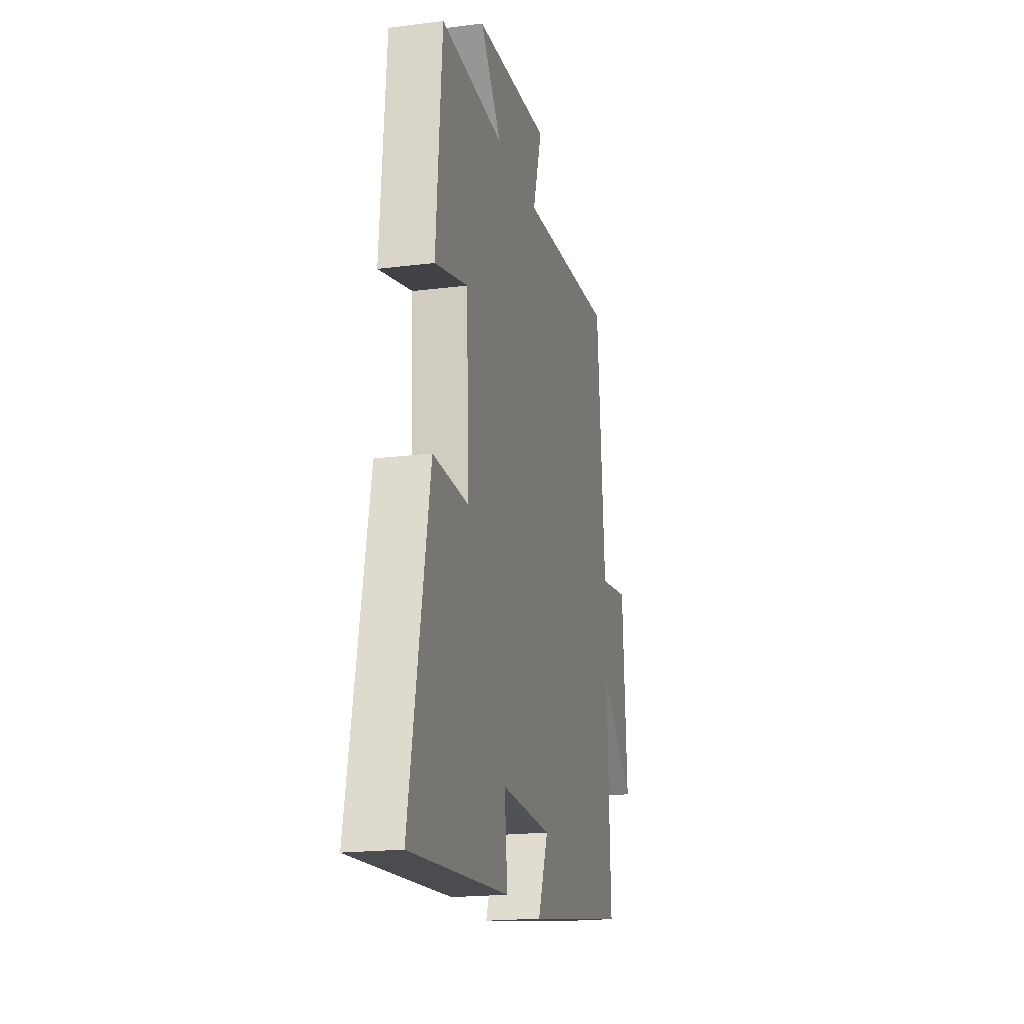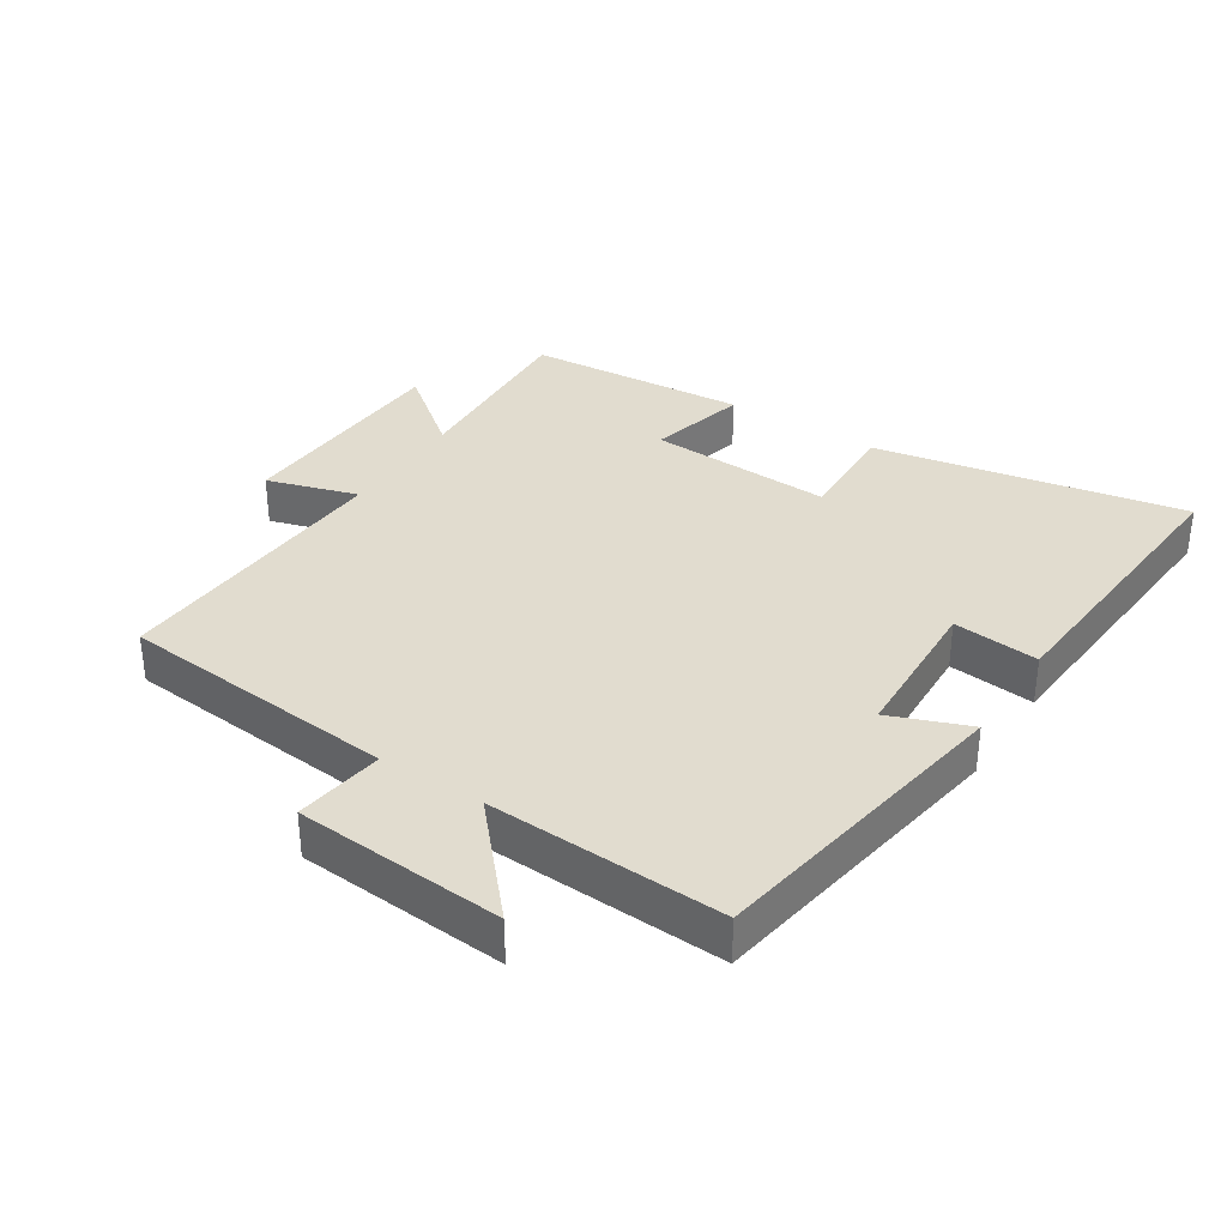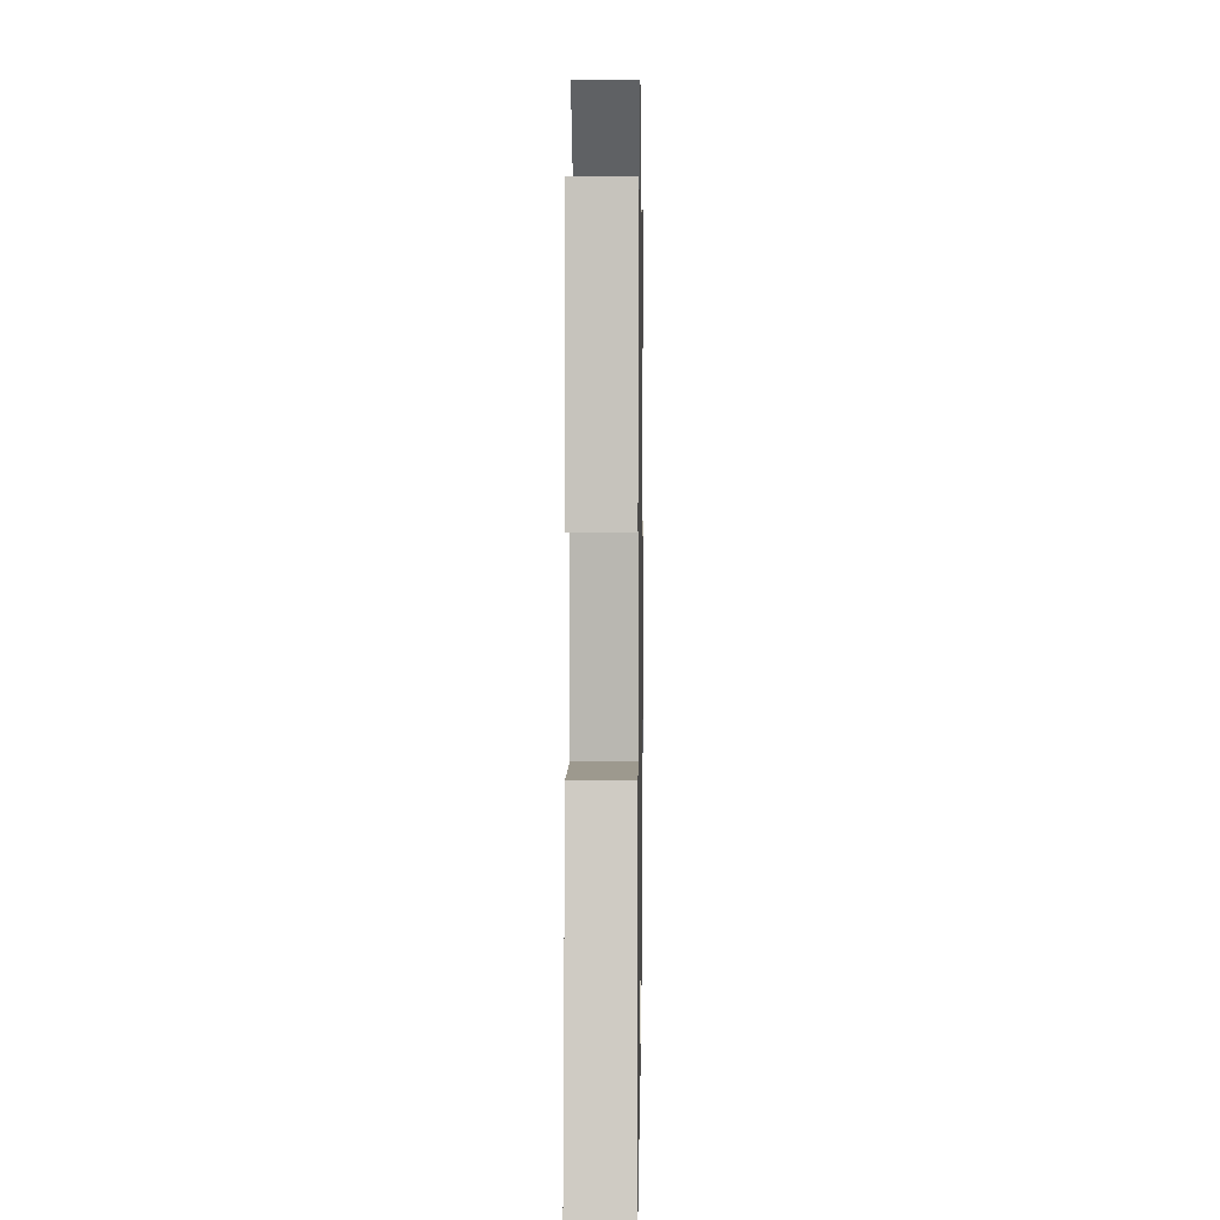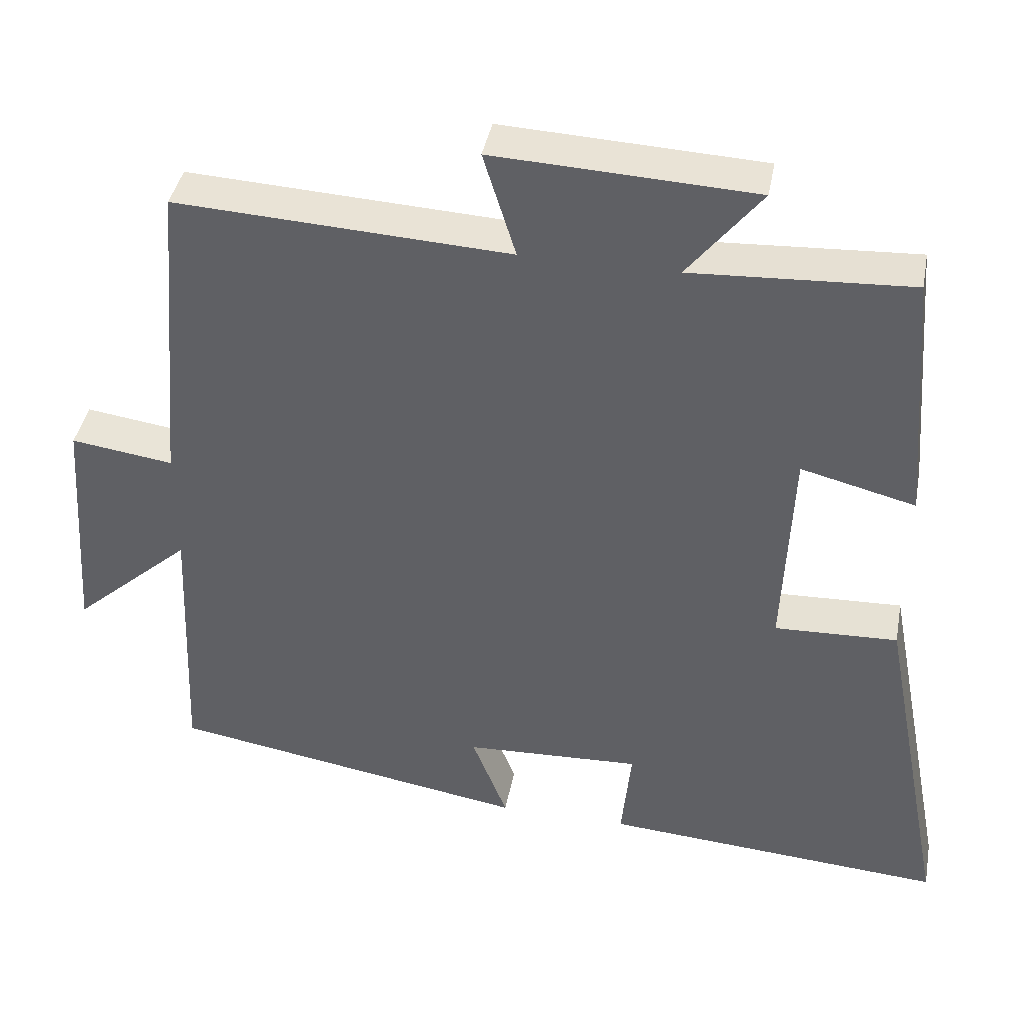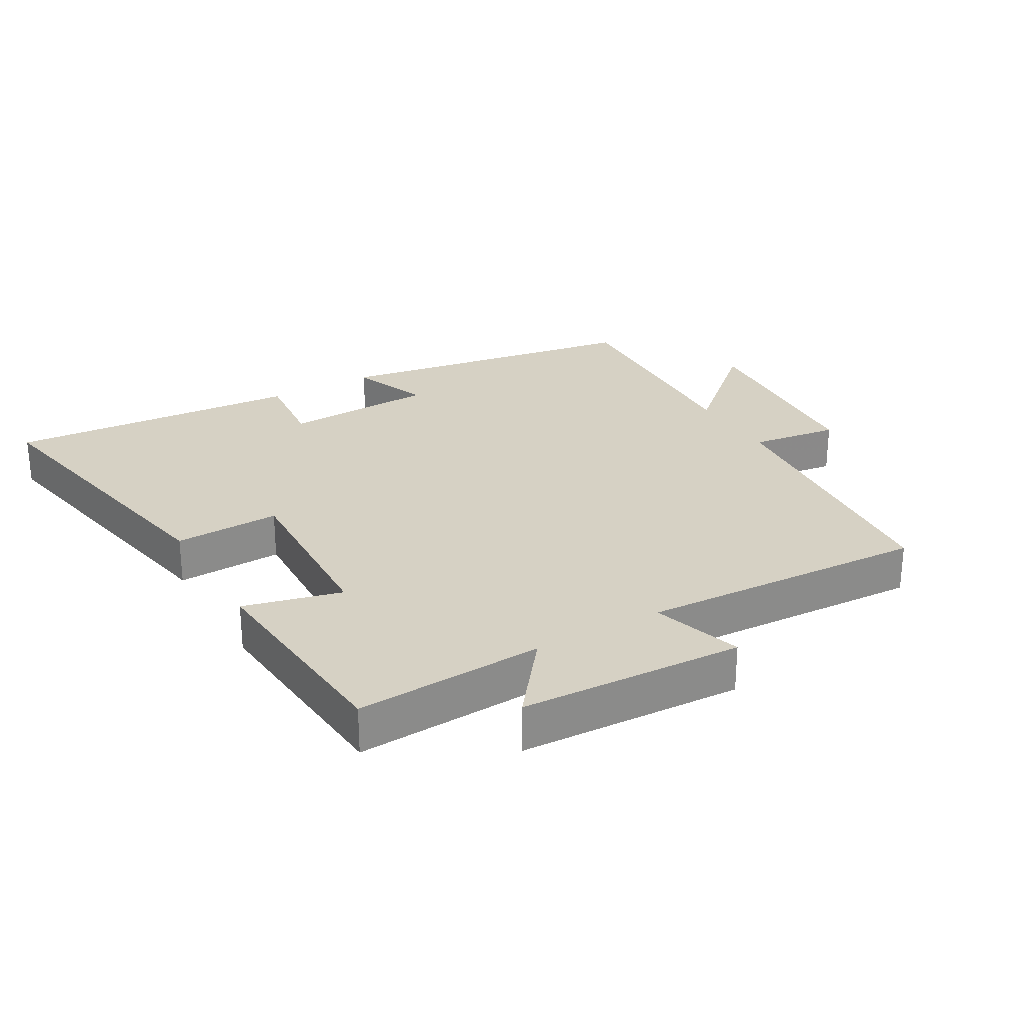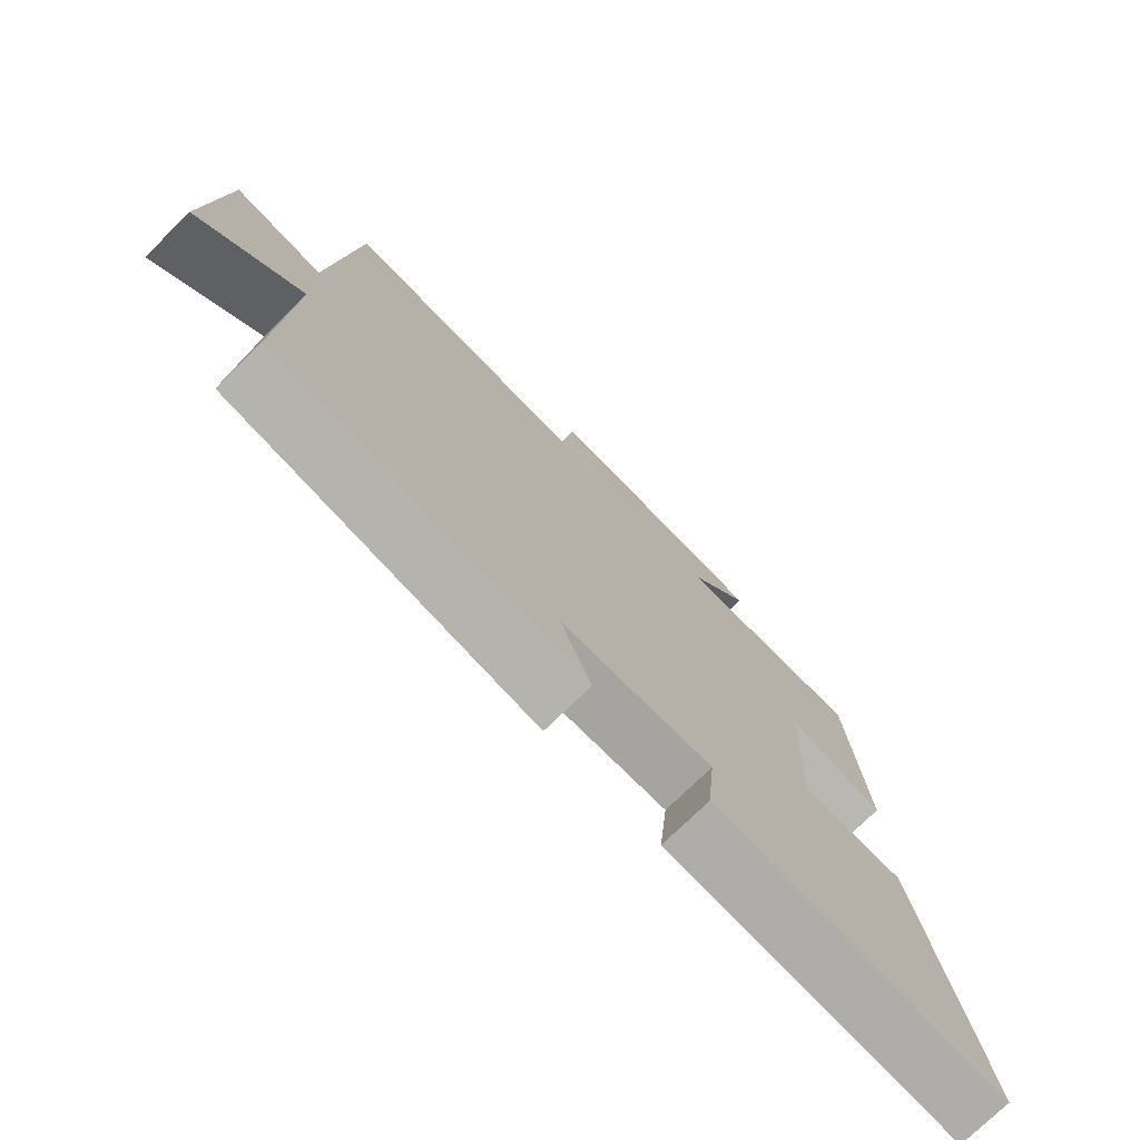
<metadata>
{"format":"obj","ext":"obj","renderer":"f3d","projection":"perspective","resolution":1024,"background":"white","views":[{"elev":-19.2,"azim":-76.5,"up":"+Z"},{"elev":34.5,"azim":122.9,"up":"+Y"},{"elev":5.5,"azim":-89.1,"up":"+Z"},{"elev":40.6,"azim":-169.3,"up":"+Z"},{"elev":26.9,"azim":-30.0,"up":"+Y"},{"elev":-74.9,"azim":134.4,"up":"+Z"}]}
</metadata>
<code>
v 0.463 0.07 0.523
v 0.5 0.07 0.096
v 0.636 0.07 0.115
v 0.658 0.07 -0.203
v 0.5 0.07 -0.062
v 0.515 0.07 -0.421
v 0.037 0.07 -0.5
v 0.084 0.07 -0.379
v -0.15 0.07 -0.369
v -0.137 0.07 -0.5
v -0.591 0.07 -0.533
v -0.5 0.07 -0.06
v -0.337 0.07 -0.066
v -0.349 0.07 0.216
v -0.5 0.07 0.178
v -0.473 0.07 0.516
v -0.183 0.07 0.5
v -0.28 0.07 0.623
v 0.064 0.07 0.639
v 0.021 0.07 0.5
v 0.463 0 0.523
v 0.5 0 0.096
v 0.636 0 0.115
v 0.658 0 -0.203
v 0.5 0 -0.062
v 0.515 0 -0.421
v 0.037 0 -0.5
v 0.084 0 -0.379
v -0.15 0 -0.369
v -0.137 0 -0.5
v -0.591 0 -0.533
v -0.5 0 -0.06
v -0.337 0 -0.066
v -0.349 0 0.216
v -0.5 0 0.178
v -0.473 0 0.516
v -0.183 0 0.5
v -0.28 0 0.623
v 0.064 0 0.639
v 0.021 0 0.5
f 17 18 19 20
f 14 15 16 17
f 13 14 17 20
f 11 12 13
f 10 11 13
f 9 10 13
f 20 1 2
f 13 20 2
f 9 13 2
f 8 9 2
f 5 6 7 8
f 2 3 4 5
f 2 5 8
f 40 39 38 37
f 37 36 35 34
f 40 37 34 33
f 33 32 31
f 33 31 30
f 33 30 29
f 22 21 40
f 22 40 33
f 22 33 29
f 22 29 28
f 28 27 26 25
f 25 24 23 22
f 28 25 22
f 1 21 22 2
f 2 22 23 3
f 3 23 24 4
f 4 24 25 5
f 5 25 26 6
f 6 26 27 7
f 7 27 28 8
f 8 28 29 9
f 9 29 30 10
f 10 30 31 11
f 11 31 32 12
f 12 32 33 13
f 13 33 34 14
f 14 34 35 15
f 15 35 36 16
f 16 36 37 17
f 17 37 38 18
f 18 38 39 19
f 19 39 40 20
f 20 40 21 1

</code>
